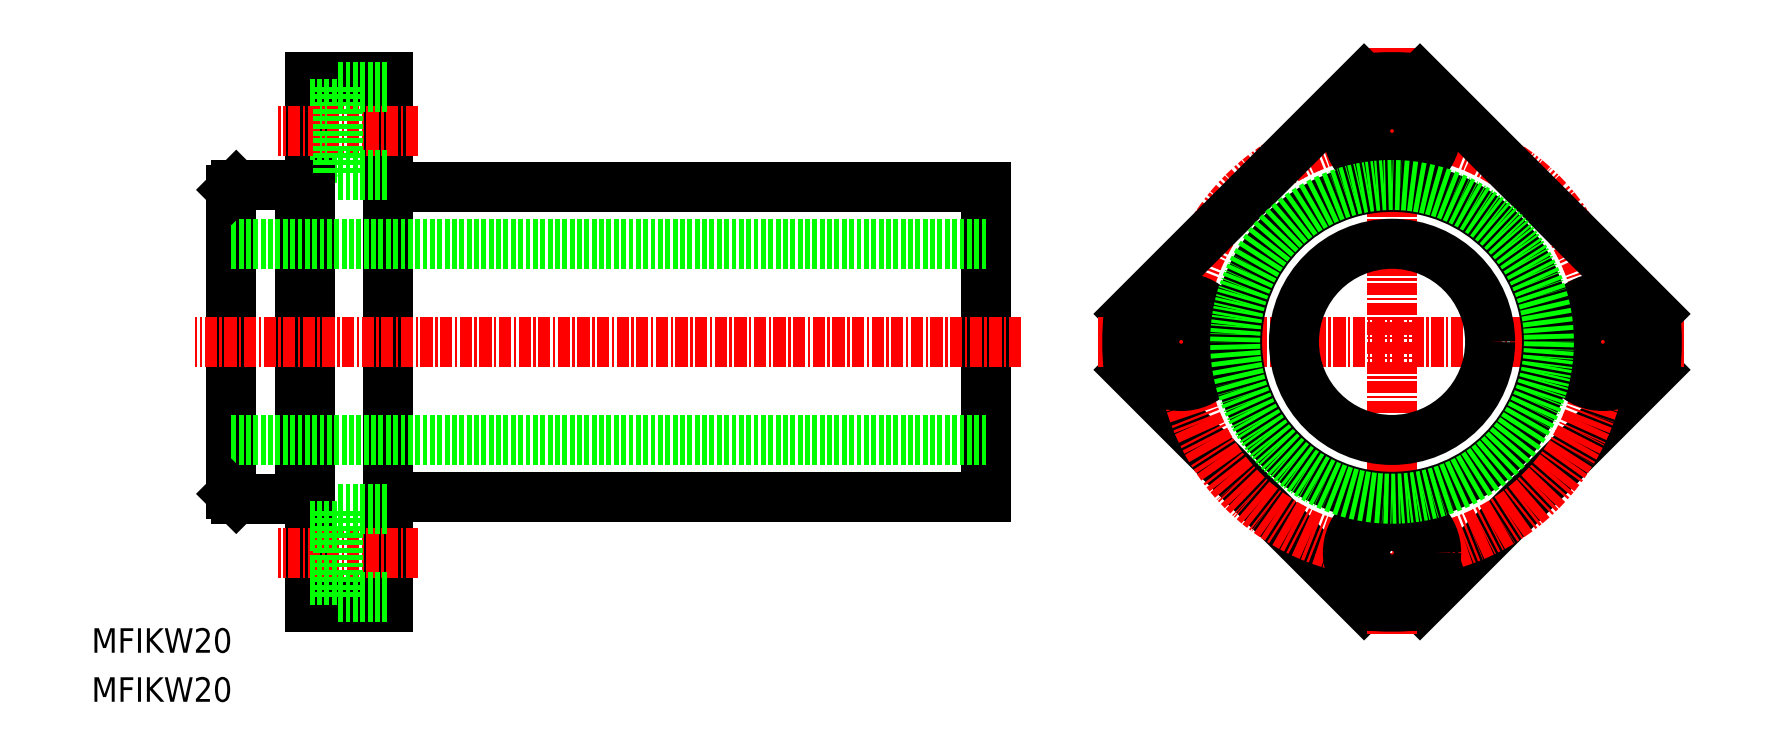
<metadata>
{"format":"dxf","ext":"dxf","renderer":"ezdxf+matplotlib","layout":"modelspace","background":"white","min_lineweight":24,"dpi":150}
</metadata>
<code>
0
SECTION
2
ENTITIES
0
LINE
8
0
10
32.26
20
73.7
30
0
11
32.26
21
19.7
31
0
0
LINE
8
0
10
40.26
20
73.7
30
0
11
40.26
21
19.7
31
0
0
LINE
8
0
10
101.3
20
62.5
30
0
11
101.3
21
30.9
31
0
0
LINE
8
0
10
24.26
20
62.2
30
0
11
24.26
21
31.2
31
0
0
LINE
8
0
10
31.26
20
62.7
30
0
11
31.26
21
30.7
31
0
0
LINE
8
0
10
101.3
20
30.9
30
0
11
40.26
21
30.9
31
0
0
LINE
8
0
10
101.3
20
36.7
30
0
11
24.26
21
36.7
31
0
0
LINE
8
CENTER
10
43.29
20
25.2
30
0
11
29.06
21
25.2
31
0
0
LINE
8
0
10
40.26
20
19.7
30
0
11
32.26
21
19.7
31
0
0
LINE
8
0
10
31.26
20
30.7
30
0
11
24.76
21
30.7
31
0
0
LINE
8
0
10
24.76
20
30.7
30
0
11
24.26
21
31.2
31
0
0
LINE
8
0
10
32.26
20
31.2
30
0
11
31.26
21
31.2
31
0
0
LINE
8
0
10
35.16
20
20.7
30
0
11
35.16
21
29.7
31
0
0
LINE
8
0
10
35.16
20
20.7
30
0
11
40.26
21
20.7
31
0
0
LINE
8
0
10
35.16
20
29.7
30
0
11
40.26
21
29.7
31
0
0
LINE
8
0
10
101.3
20
62.5
30
0
11
40.26
21
62.5
31
0
0
LINE
8
0
10
101.3
20
56.7
30
0
11
24.26
21
56.7
31
0
0
LINE
8
CENTER
10
104.8
20
46.7
30
0
11
20.52
21
46.7
31
0
0
LINE
8
0
10
40.26
20
73.7
30
0
11
32.26
21
73.7
31
0
0
LINE
8
0
10
32.26
20
70.95
30
0
11
35.16
21
70.95
31
0
0
LINE
8
0
10
32.26
20
65.45
30
0
11
35.16
21
65.45
31
0
0
LINE
8
CENTER
10
43.29
20
68.2
30
0
11
29.06
21
68.2
31
0
0
LINE
8
0
10
24.76
20
62.7
30
0
11
24.26
21
62.2
31
0
0
LINE
8
0
10
32.26
20
62.2
30
0
11
31.26
21
62.2
31
0
0
LINE
8
0
10
31.26
20
62.7
30
0
11
24.76
21
62.7
31
0
0
LINE
8
0
10
35.16
20
72.7
30
0
11
35.16
21
63.7
31
0
0
LINE
8
0
10
35.16
20
63.7
30
0
11
40.26
21
63.7
31
0
0
LINE
8
0
10
35.16
20
72.7
30
0
11
40.26
21
72.7
31
0
0
LINE
8
0
10
32.26
20
22.45
30
0
11
35.16
21
22.45
31
0
0
LINE
8
0
10
32.26
20
27.95
30
0
11
35.16
21
27.95
31
0
0
LINE
8
0
10
115.8
20
43.85
30
0
11
139.8
21
19.85
31
0
0
LINE
8
0
10
145.5
20
19.85
30
0
11
169.5
21
43.85
31
0
0
LINE
8
CENTER
10
142.6
20
76.69
30
0
11
142.6
21
16.71
31
0
0
CIRCLE
8
CENTER
10
142.6
20
46.7
30
0
40
21.5
0
CIRCLE
8
0
10
142.6
20
25.2
30
0
40
4.5
0
CIRCLE
8
0
10
142.6
20
25.2
30
0
40
2.75
0
ARC
8
0
10
142.6
20
46.7
30
0
40
27
50
263.9
51
276.1
0
LINE
8
0
10
115.8
20
49.55
30
0
11
139.8
21
73.55
31
0
0
LINE
8
CENTER
10
112.6
20
46.7
30
0
11
172.6
21
46.7
31
0
0
CIRCLE
8
0
10
121.1
20
46.7
30
0
40
4.5
0
ARC
8
0
10
142.6
20
46.7
30
0
40
27
50
173.9
51
186.1
0
LINE
8
0
10
145.5
20
73.55
30
0
11
169.5
21
49.55
31
0
0
CIRCLE
8
0
10
164.1
20
46.7
30
0
40
4.5
0
CIRCLE
8
0
10
142.6
20
46.7
30
0
40
15.8
0
CIRCLE
8
0
10
142.6
20
46.7
30
0
40
10
0
ARC
8
0
10
142.6
20
46.7
30
0
40
27
50
83.94
51
96.06
0
CIRCLE
8
0
10
142.6
20
68.2
30
0
40
4.5
0
ARC
8
0
10
142.6
20
46.7
30
0
40
27
50
353.9
51
6.058
0
CIRCLE
8
0
10
121.1
20
46.7
30
0
40
2.75
0
CIRCLE
8
0
10
164.1
20
46.7
30
0
40
2.75
0
CIRCLE
8
0
10
142.6
20
68.2
30
0
40
2.75
0
TEXT
8
0
10
10
20
15
30
0
40
2.5
1
MFIKW20
0
TEXT
8
0
10
10
20
10
30
0
40
2.5
1
MFIKW20
0
CIRCLE
8
0
10
142.6
20
46.7
30
0
40
16
0
ENDSEC
0
EOF

</code>
